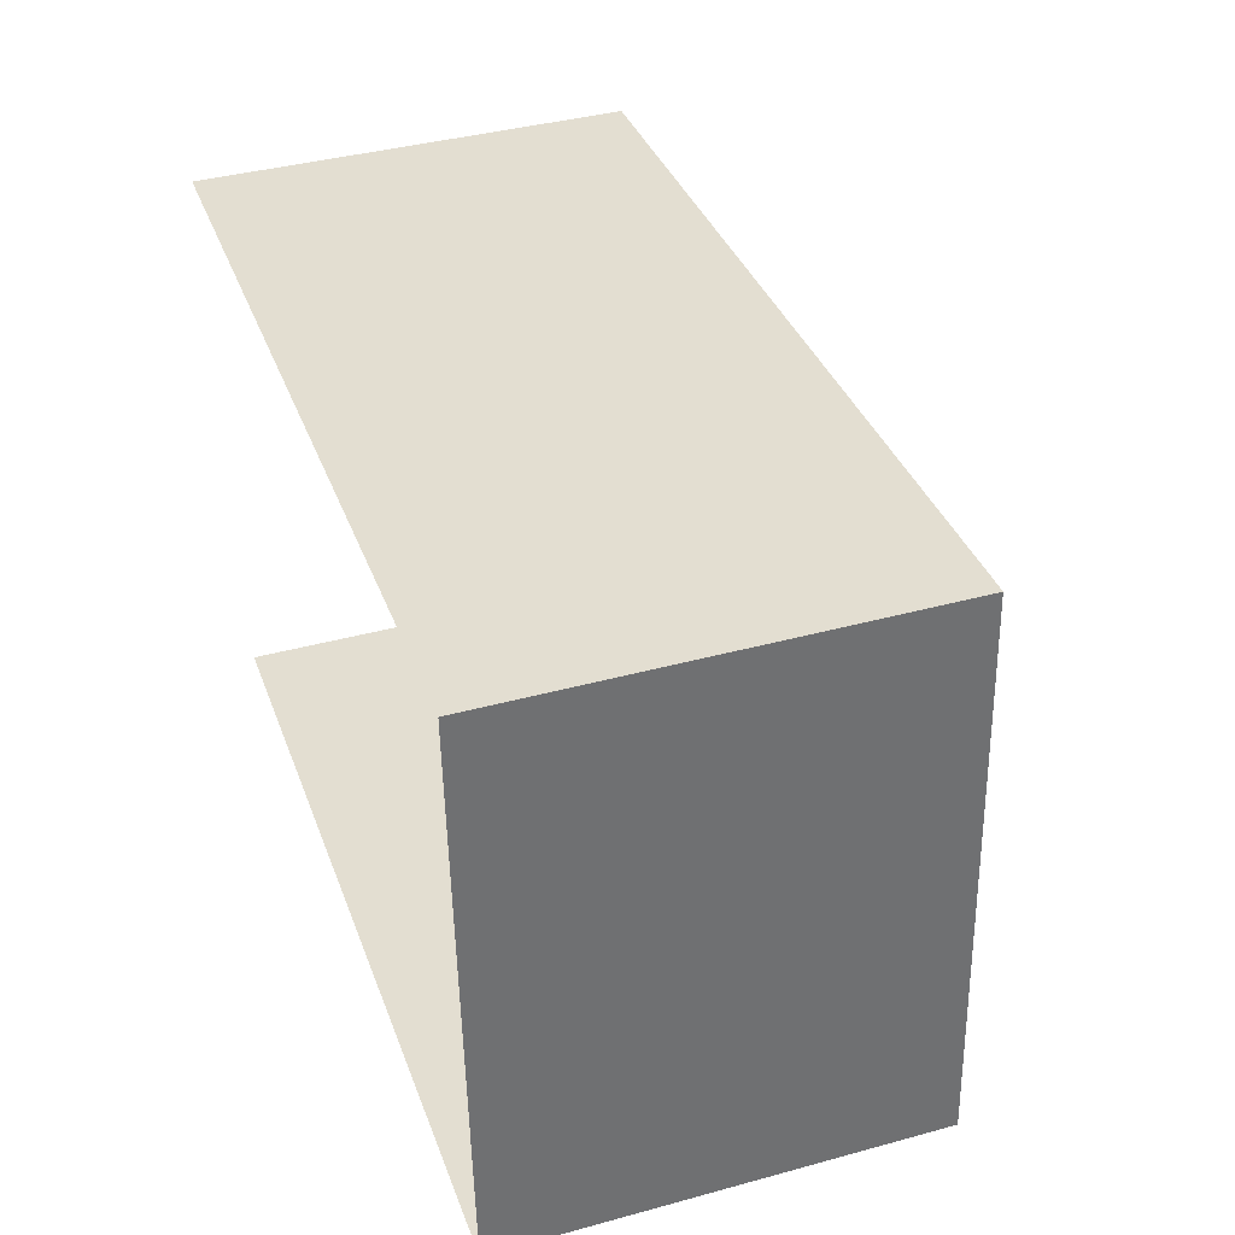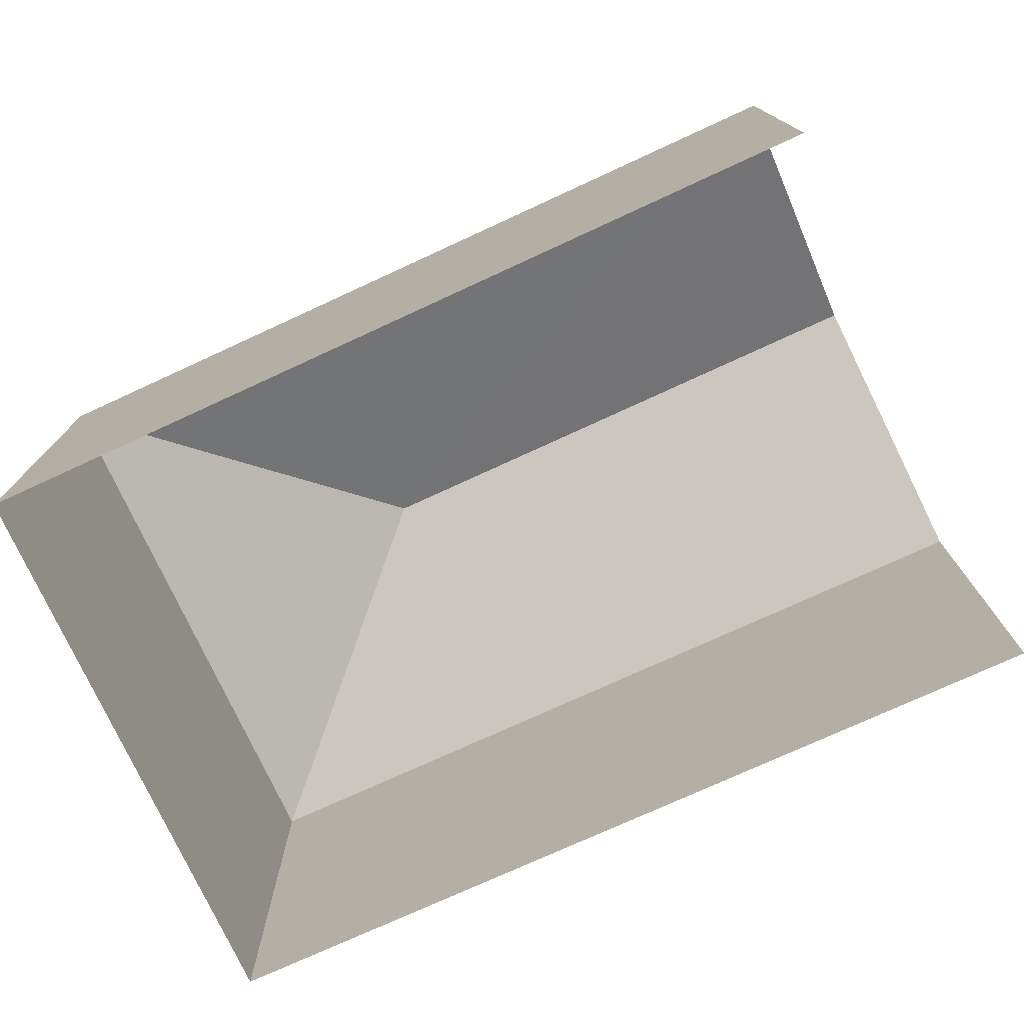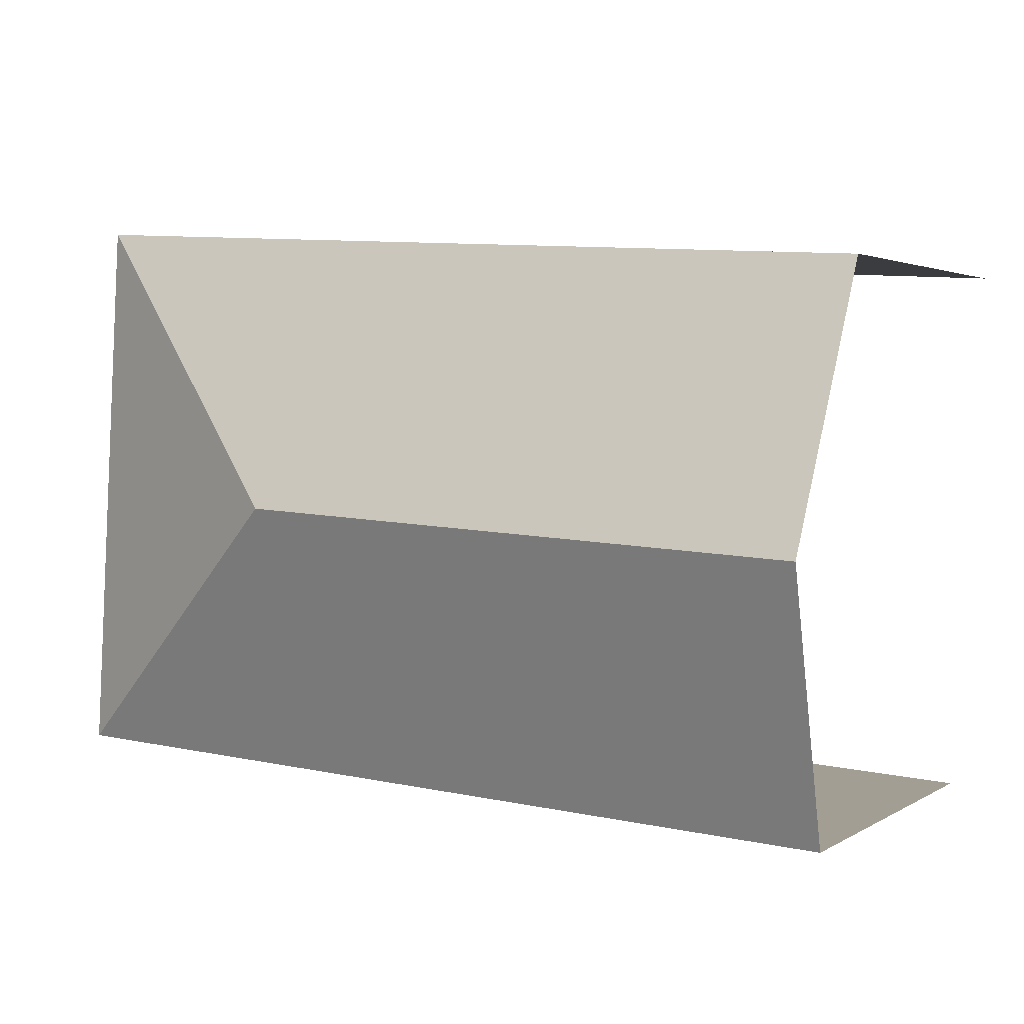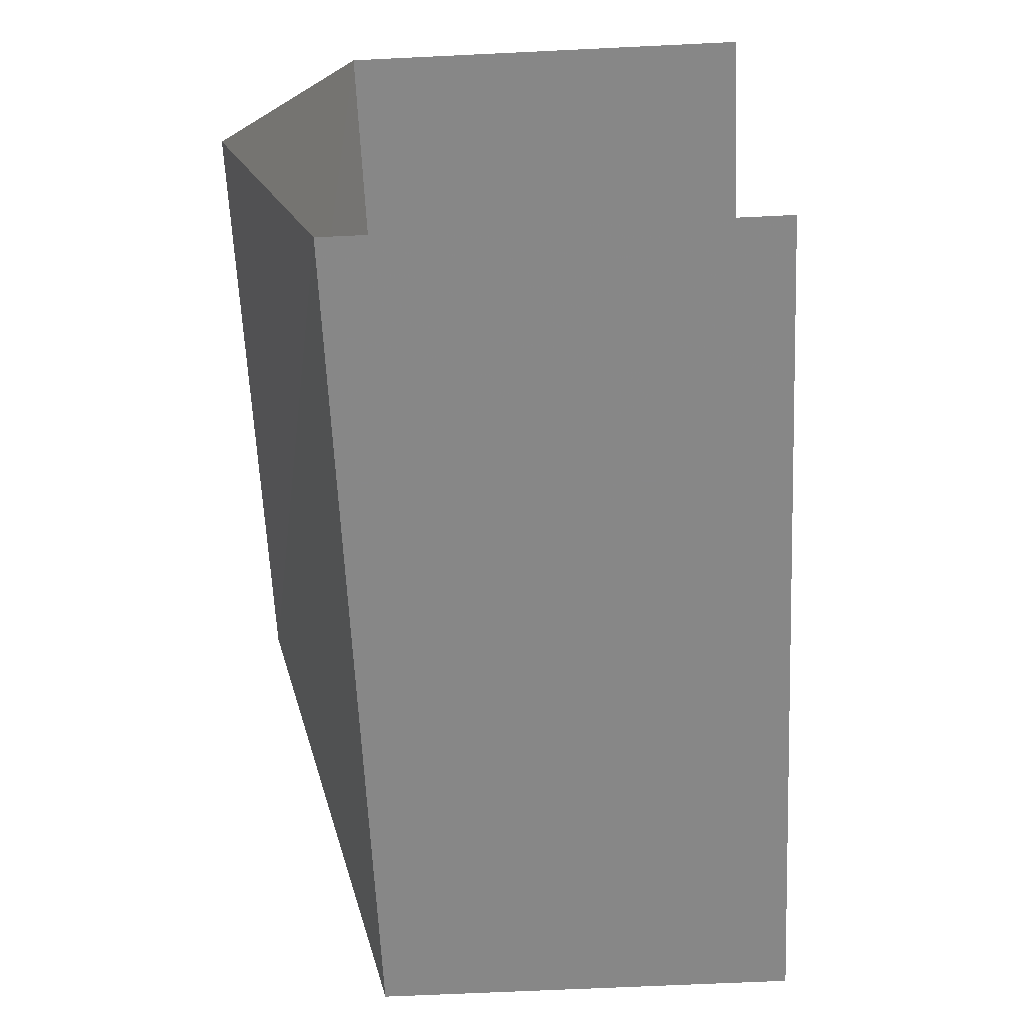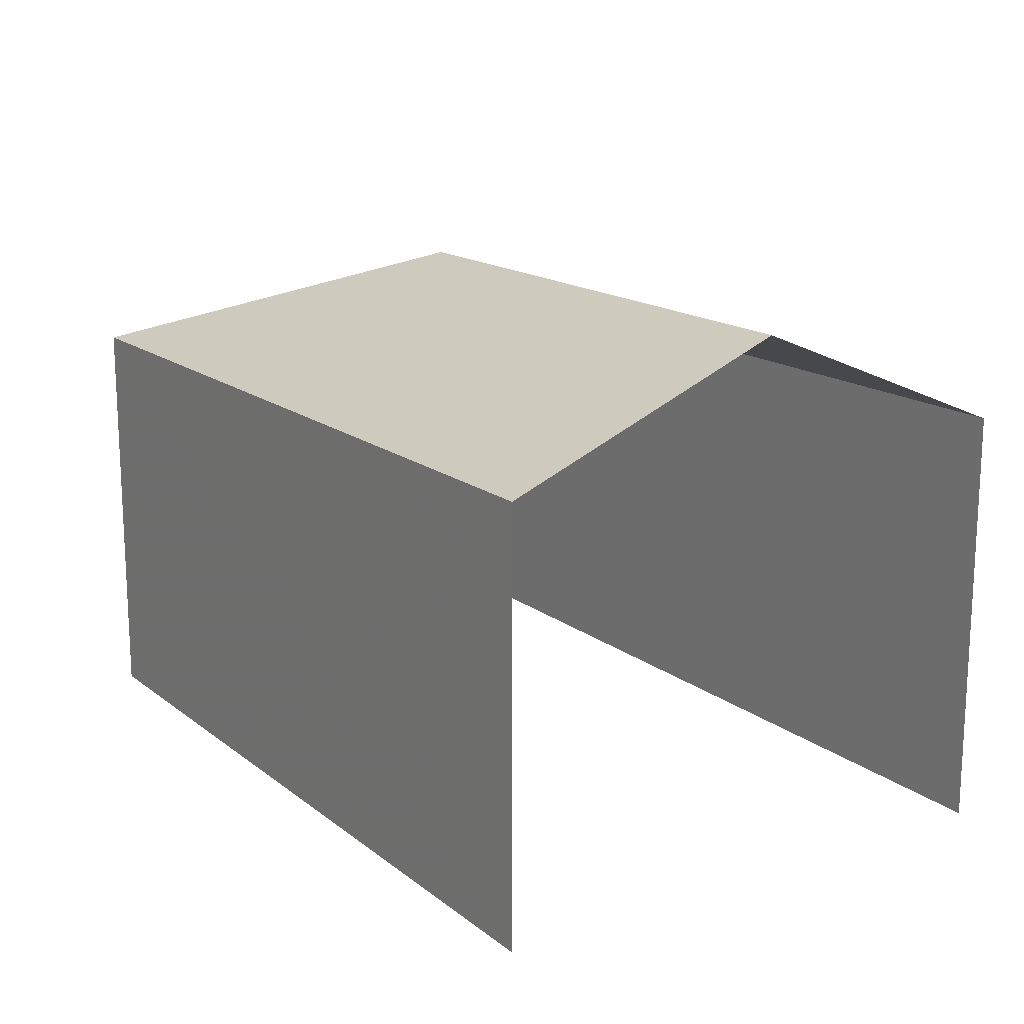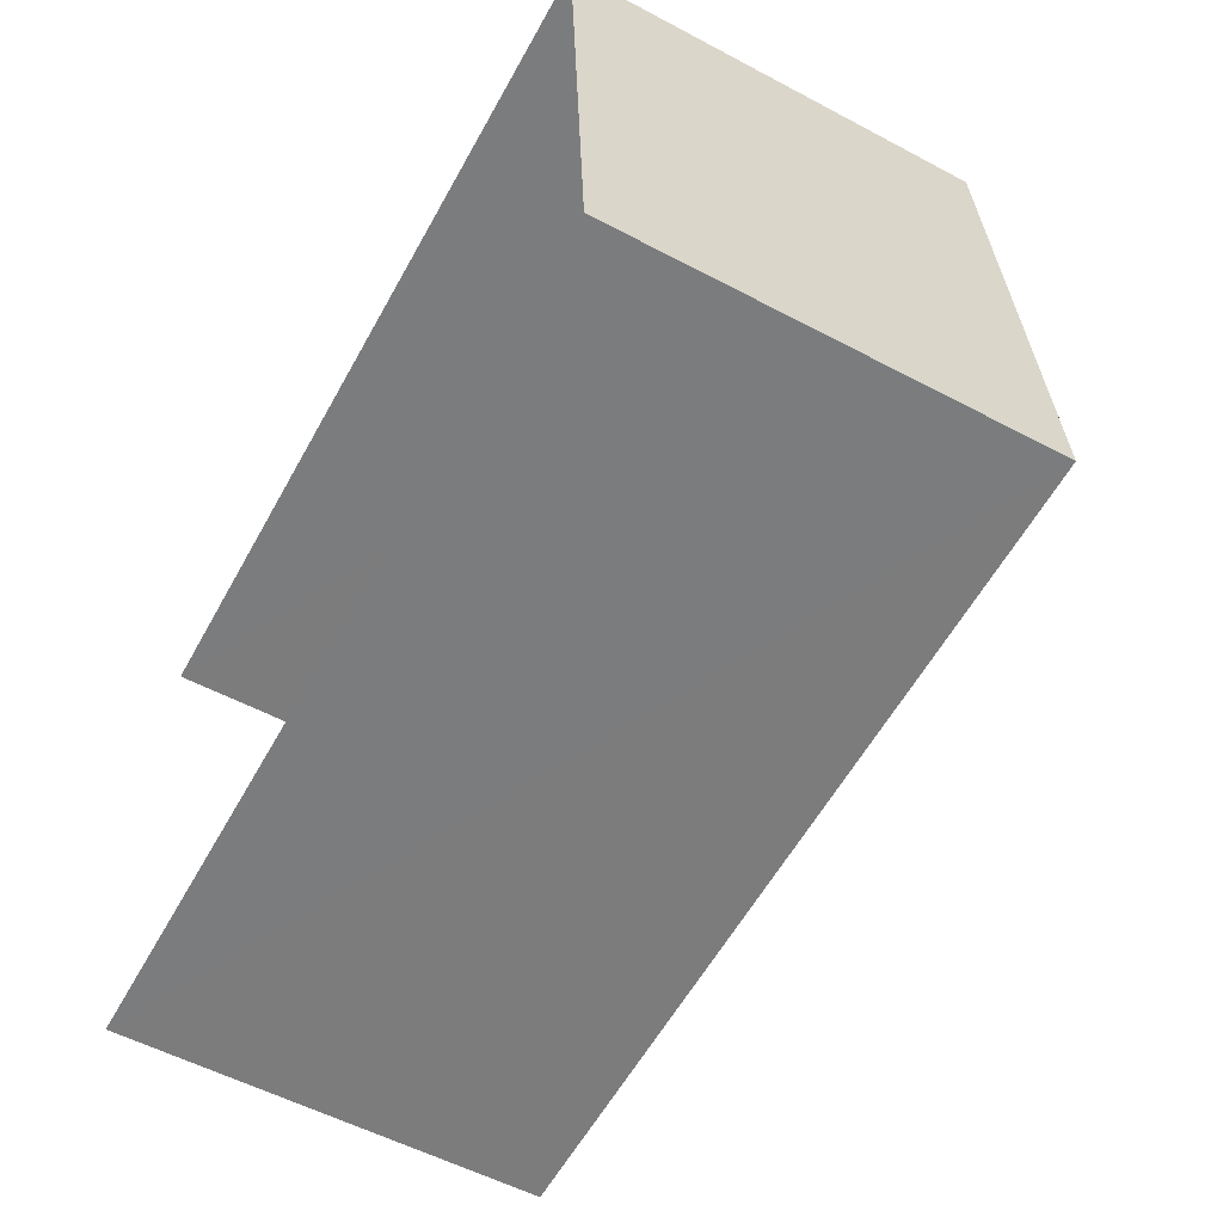
<metadata>
{"format":"obj","ext":"obj","renderer":"f3d","projection":"perspective","resolution":1024,"background":"white","views":[{"elev":39.6,"azim":-108.8,"up":"+Y"},{"elev":-75.7,"azim":21.3,"up":"+Z"},{"elev":2.7,"azim":28.1,"up":"+Y"},{"elev":-65.9,"azim":92.7,"up":"+Y"},{"elev":16.0,"azim":53.4,"up":"+Z"},{"elev":-55.6,"azim":-119.1,"up":"+Y"}]}
</metadata>
<code>
v -3.738e+05 -1.036e+05 26.49
v -3.738e+05 -1.036e+05 26.49
v -3.738e+05 -1.036e+05 26.49
v -3.738e+05 -1.036e+05 26.49
v -3.738e+05 -1.036e+05 35.95
v -3.738e+05 -1.036e+05 33.95
v -3.738e+05 -1.036e+05 33.95
v -3.738e+05 -1.036e+05 33.95
v -3.738e+05 -1.036e+05 35.95
v -3.738e+05 -1.036e+05 33.95
f 1 2 3
f 1 4 2
f 10 2 9
f 2 4 9
f 4 8 9
f 5 6 7
f 8 6 5
f 9 8 5
f 5 10 9
f 5 7 10
f 7 1 3
f 7 6 1
f 7 3 2
f 10 7 2
f 6 4 1
f 6 8 4

</code>
